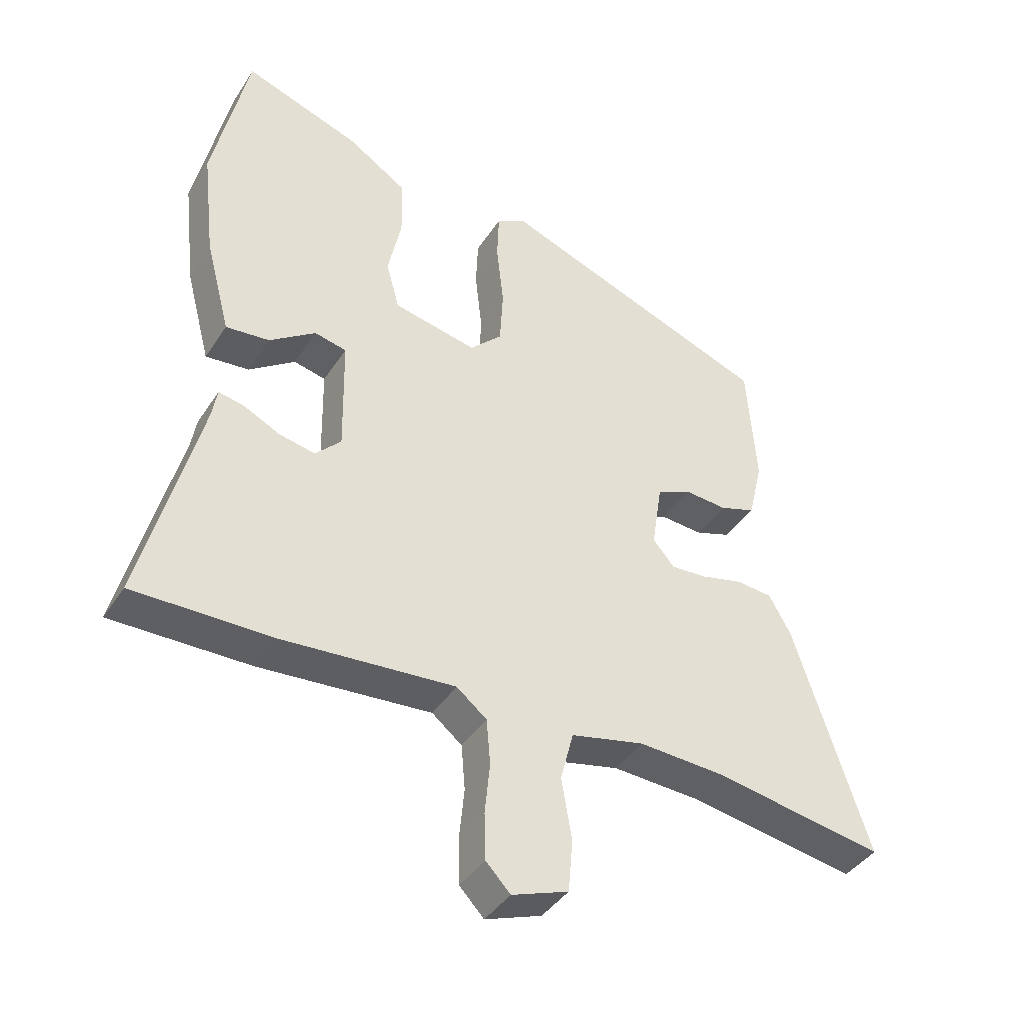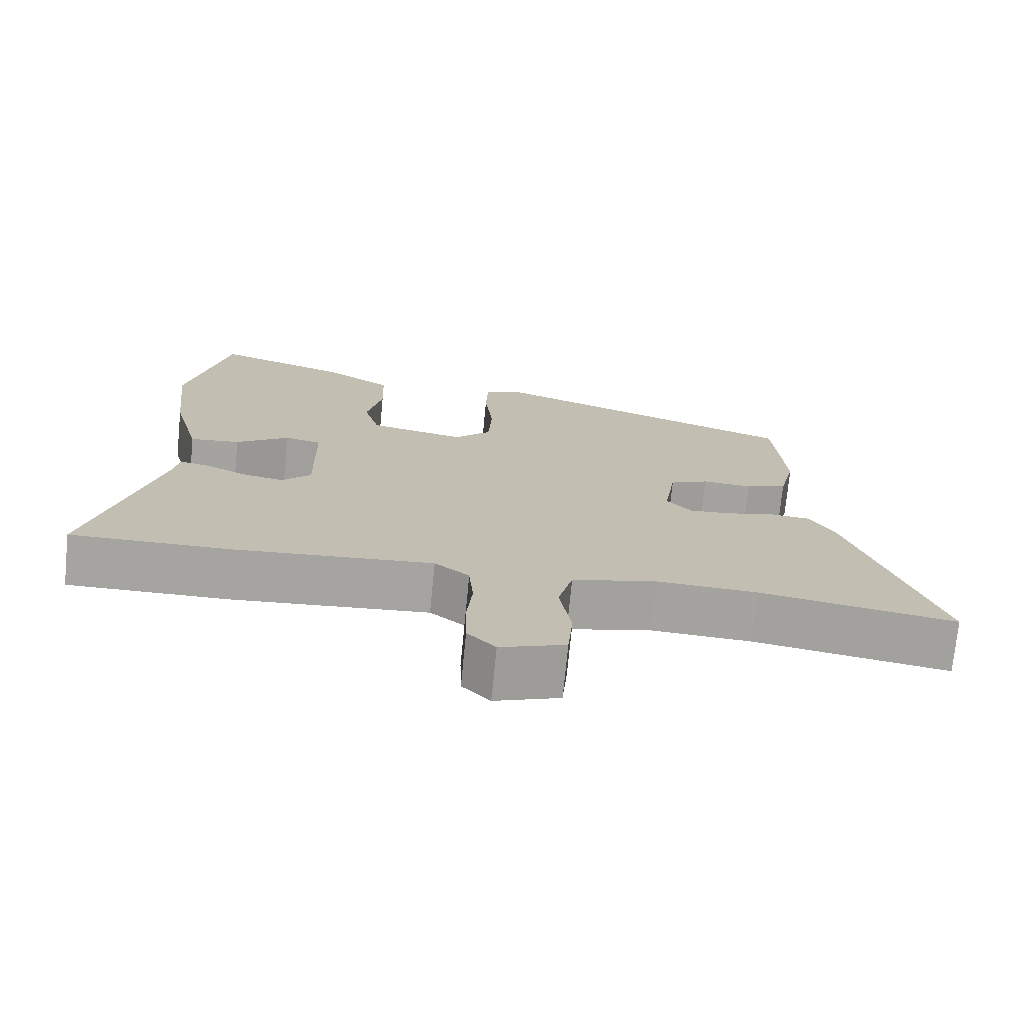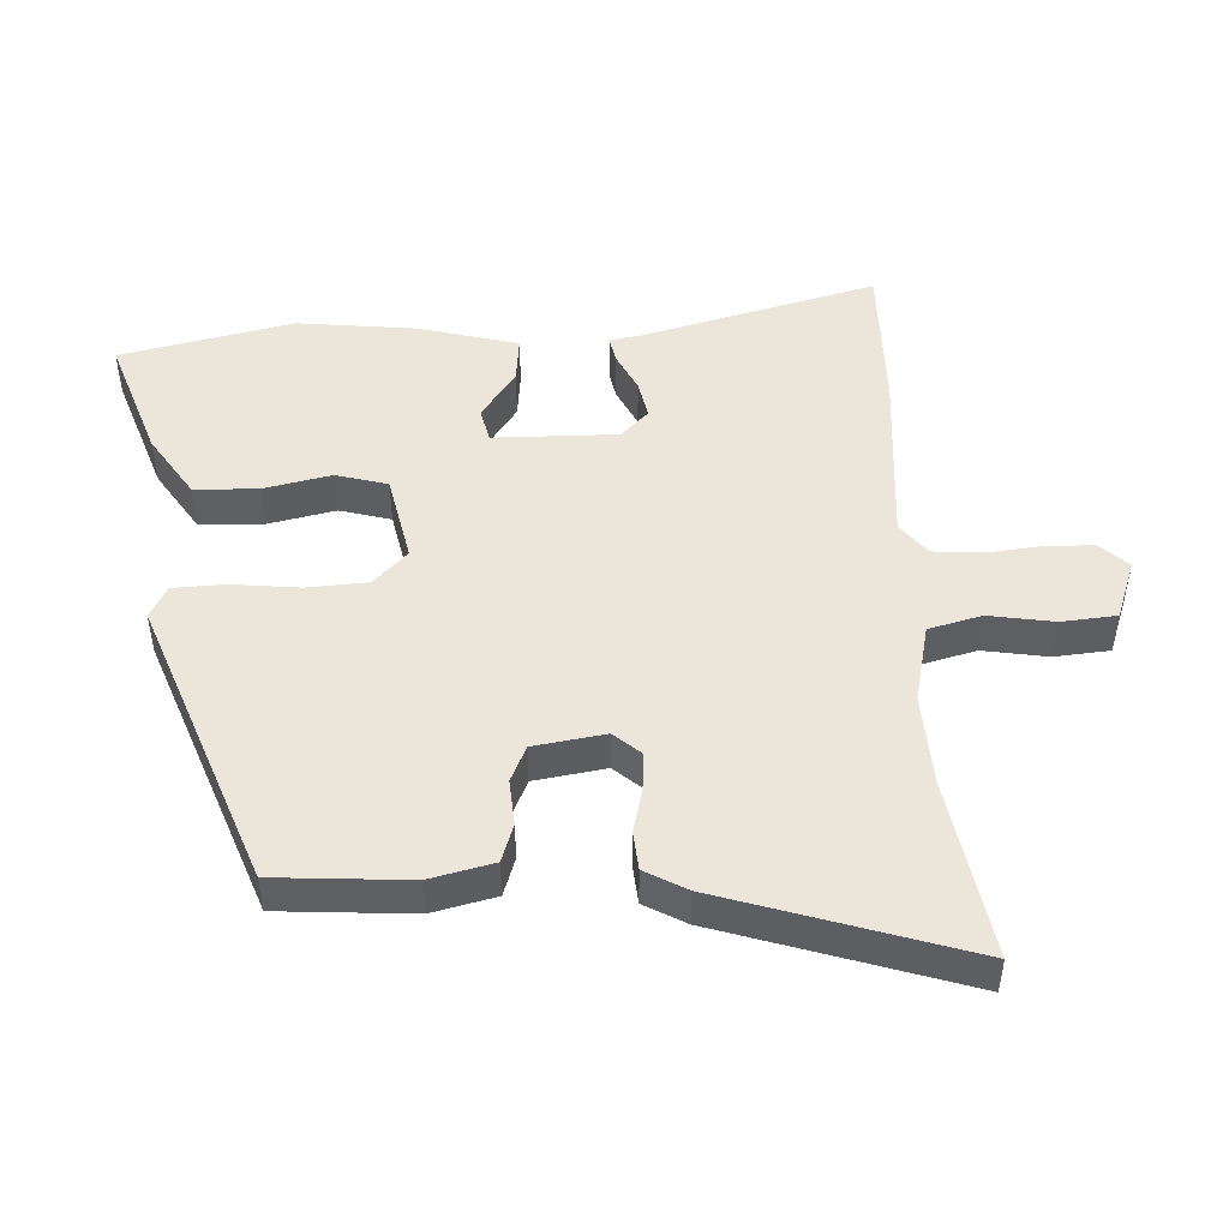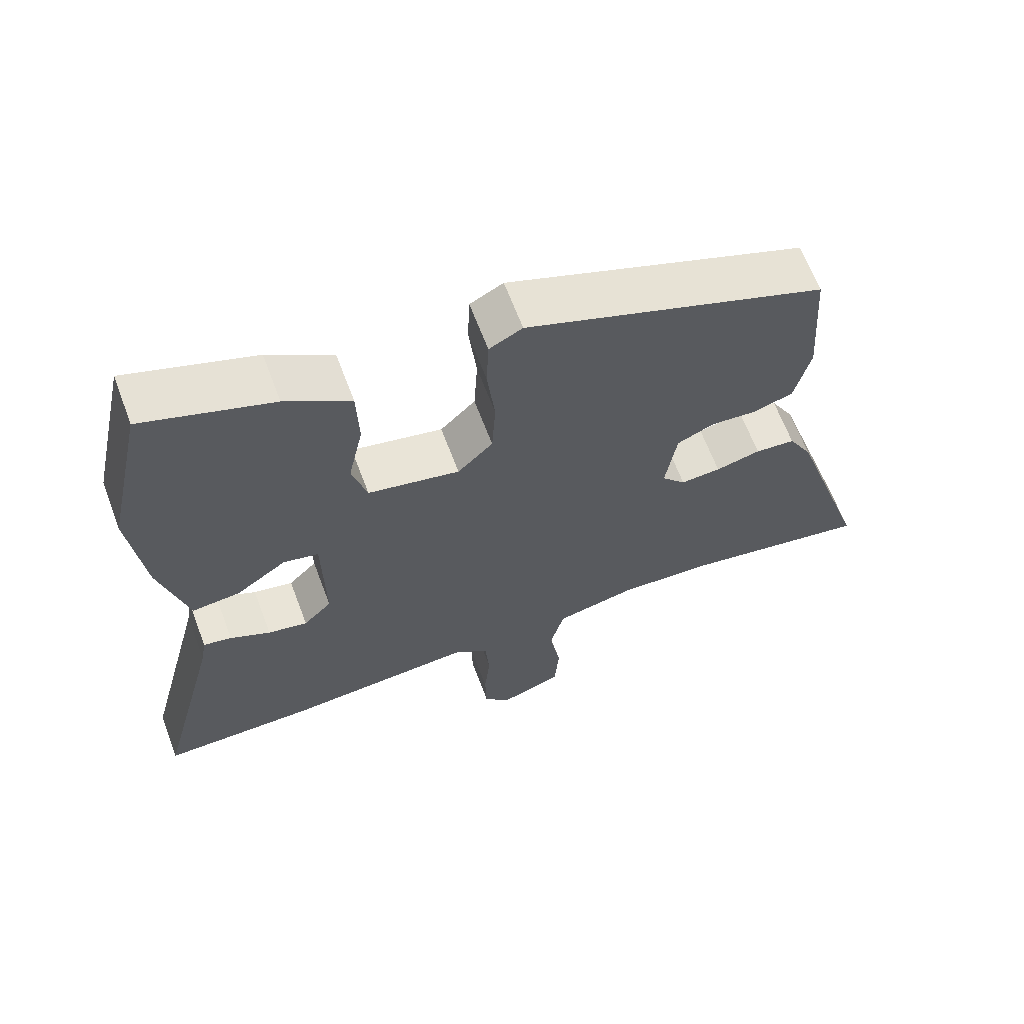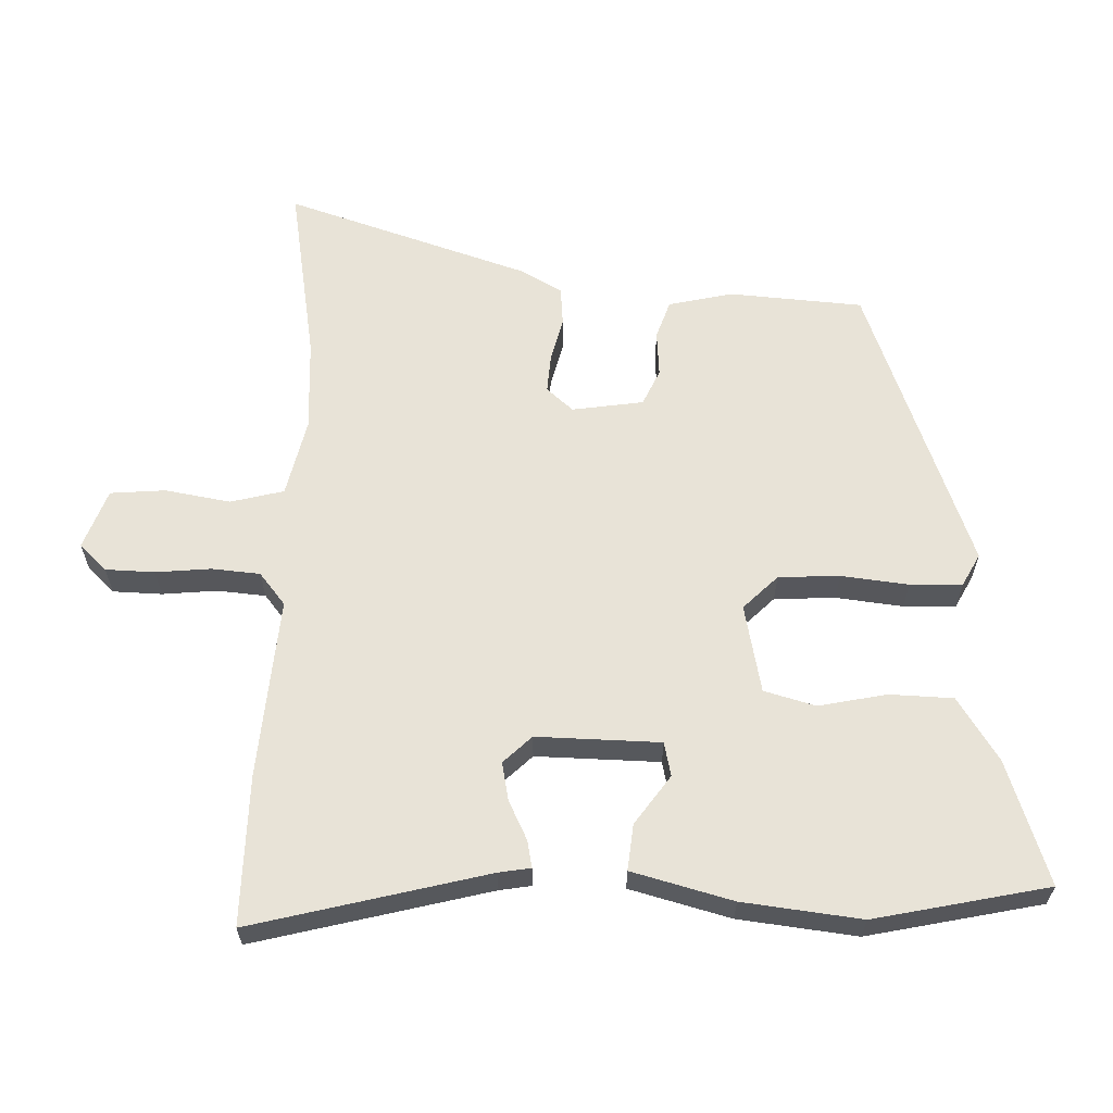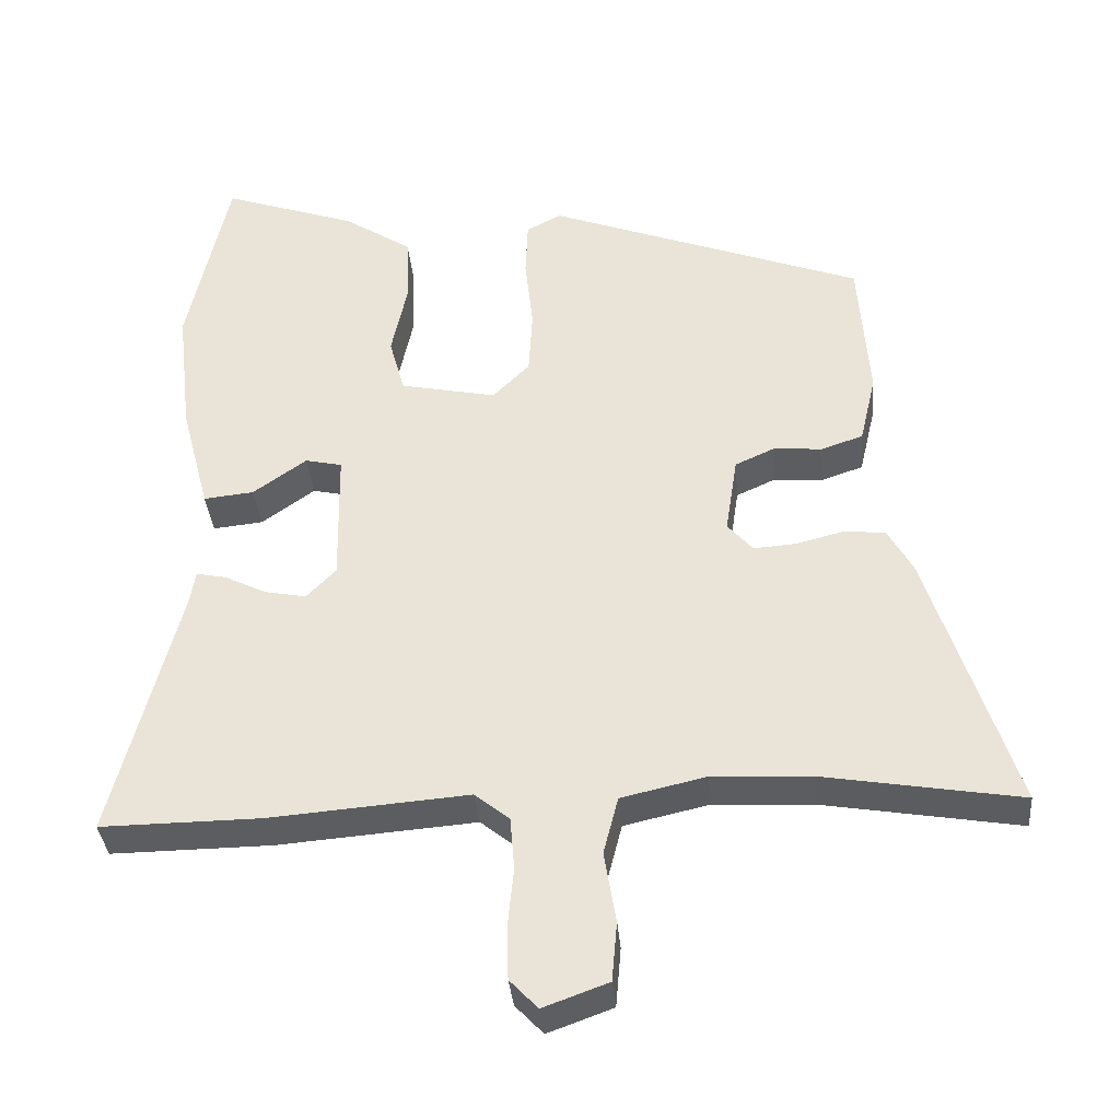
<metadata>
{"format":"obj","ext":"obj","renderer":"f3d","projection":"perspective","resolution":1024,"background":"white","views":[{"elev":-40.8,"azim":-30.0,"up":"+Z"},{"elev":-73.2,"azim":-5.6,"up":"+Z"},{"elev":48.5,"azim":87.1,"up":"+Y"},{"elev":64.8,"azim":-20.6,"up":"+Z"},{"elev":62.3,"azim":-88.2,"up":"+Y"},{"elev":-35.9,"azim":5.0,"up":"+Z"}]}
</metadata>
<code>
v 0.612 0.07 -0.519
v 0.347 0.07 -0.474
v 0.212 0.07 -0.467
v 0.097 0.07 -0.493
v 0.077 0.07 -0.571
v 0.093 0.07 -0.667
v 0.086 0.07 -0.748
v -0.002 0.07 -0.78
v -0.04 0.07 -0.74
v -0.042 0.07 -0.668
v -0.034 0.07 -0.587
v -0.04 0.07 -0.516
v -0.087 0.07 -0.478
v -0.355 0.07 -0.499
v -0.572 0.07 -0.501
v -0.483 0.07 -0.156
v -0.475 0.07 -0.109
v -0.435 0.07 -0.117
v -0.378 0.07 -0.145
v -0.322 0.07 -0.156
v -0.282 0.07 -0.115
v -0.285 0.07 0.067
v -0.335 0.07 0.078
v -0.407 0.07 0.027
v -0.475 0.07 0.02
v -0.514 0.07 0.168
v -0.534 0.07 0.342
v -0.479 0.07 0.597
v -0.297 0.07 0.534
v -0.205 0.07 0.474
v -0.202 0.07 0.38
v -0.223 0.07 0.281
v -0.202 0.07 0.205
v -0.072 0.07 0.178
v -0.022 0.07 0.228
v -0.017 0.07 0.318
v -0.028 0.07 0.417
v -0.025 0.07 0.494
v 0.022 0.07 0.519
v 0.45 0.07 0.359
v 0.464 0.07 0.162
v 0.442 0.07 0.068
v 0.386 0.07 0.049
v 0.319 0.07 0.054
v 0.266 0.07 0.03
v 0.25 0.07 -0.075
v 0.284 0.07 -0.114
v 0.341 0.07 -0.11
v 0.405 0.07 -0.094
v 0.462 0.07 -0.099
v 0.496 0.07 -0.16
v 0.612 0 -0.519
v 0.347 0 -0.474
v 0.212 0 -0.467
v 0.097 0 -0.493
v 0.077 0 -0.571
v 0.093 0 -0.667
v 0.086 0 -0.748
v -0.002 0 -0.78
v -0.04 0 -0.74
v -0.042 0 -0.668
v -0.034 0 -0.587
v -0.04 0 -0.516
v -0.087 0 -0.478
v -0.355 0 -0.499
v -0.572 0 -0.501
v -0.483 0 -0.156
v -0.475 0 -0.109
v -0.435 0 -0.117
v -0.378 0 -0.145
v -0.322 0 -0.156
v -0.282 0 -0.115
v -0.285 0 0.067
v -0.335 0 0.078
v -0.407 0 0.027
v -0.475 0 0.02
v -0.514 0 0.168
v -0.534 0 0.342
v -0.479 0 0.597
v -0.297 0 0.534
v -0.205 0 0.474
v -0.202 0 0.38
v -0.223 0 0.281
v -0.202 0 0.205
v -0.072 0 0.178
v -0.022 0 0.228
v -0.017 0 0.318
v -0.028 0 0.417
v -0.025 0 0.494
v 0.022 0 0.519
v 0.45 0 0.359
v 0.464 0 0.162
v 0.442 0 0.068
v 0.386 0 0.049
v 0.319 0 0.054
v 0.266 0 0.03
v 0.25 0 -0.075
v 0.284 0 -0.114
v 0.341 0 -0.11
v 0.405 0 -0.094
v 0.462 0 -0.099
v 0.496 0 -0.16
f 51 1 2
f 50 51 2
f 49 50 2
f 48 49 2
f 47 48 2 3
f 46 47 3 4
f 45 46 4
f 42 43 44
f 41 42 44
f 40 41 44
f 39 40 44
f 38 39 44
f 37 38 44
f 36 37 44
f 35 36 44 45
f 34 35 45 4
f 30 31 32
f 29 30 32
f 28 29 32
f 27 28 32
f 26 27 32
f 25 26 32
f 24 25 32
f 23 24 32
f 22 23 32 33
f 34 4 5
f 33 34 5
f 22 33 5
f 21 22 5
f 16 17 18 19
f 16 19 20
f 15 16 20
f 14 15 20
f 13 14 20
f 20 21 5
f 13 20 5
f 12 13 5
f 9 10 11
f 8 9 11
f 8 11 12
f 7 8 12
f 6 7 12
f 5 6 12
f 53 52 102
f 53 102 101
f 53 101 100
f 53 100 99
f 54 53 99 98
f 55 54 98 97
f 55 97 96
f 95 94 93
f 95 93 92
f 95 92 91
f 95 91 90
f 95 90 89
f 95 89 88
f 95 88 87
f 96 95 87 86
f 55 96 86 85
f 83 82 81
f 83 81 80
f 83 80 79
f 83 79 78
f 83 78 77
f 83 77 76
f 83 76 75
f 83 75 74
f 84 83 74 73
f 56 55 85
f 56 85 84
f 56 84 73
f 56 73 72
f 70 69 68 67
f 71 70 67
f 71 67 66
f 71 66 65
f 71 65 64
f 56 72 71
f 56 71 64
f 56 64 63
f 62 61 60
f 62 60 59
f 63 62 59
f 63 59 58
f 63 58 57
f 63 57 56
f 1 52 53 2
f 2 53 54 3
f 3 54 55 4
f 4 55 56 5
f 5 56 57 6
f 6 57 58 7
f 7 58 59 8
f 8 59 60 9
f 9 60 61 10
f 10 61 62 11
f 11 62 63 12
f 12 63 64 13
f 13 64 65 14
f 14 65 66 15
f 15 66 67 16
f 16 67 68 17
f 17 68 69 18
f 18 69 70 19
f 19 70 71 20
f 20 71 72 21
f 21 72 73 22
f 22 73 74 23
f 23 74 75 24
f 24 75 76 25
f 25 76 77 26
f 26 77 78 27
f 27 78 79 28
f 28 79 80 29
f 29 80 81 30
f 30 81 82 31
f 31 82 83 32
f 32 83 84 33
f 33 84 85 34
f 34 85 86 35
f 35 86 87 36
f 36 87 88 37
f 37 88 89 38
f 38 89 90 39
f 39 90 91 40
f 40 91 92 41
f 41 92 93 42
f 42 93 94 43
f 43 94 95 44
f 44 95 96 45
f 45 96 97 46
f 46 97 98 47
f 47 98 99 48
f 48 99 100 49
f 49 100 101 50
f 50 101 102 51
f 51 102 52 1

</code>
